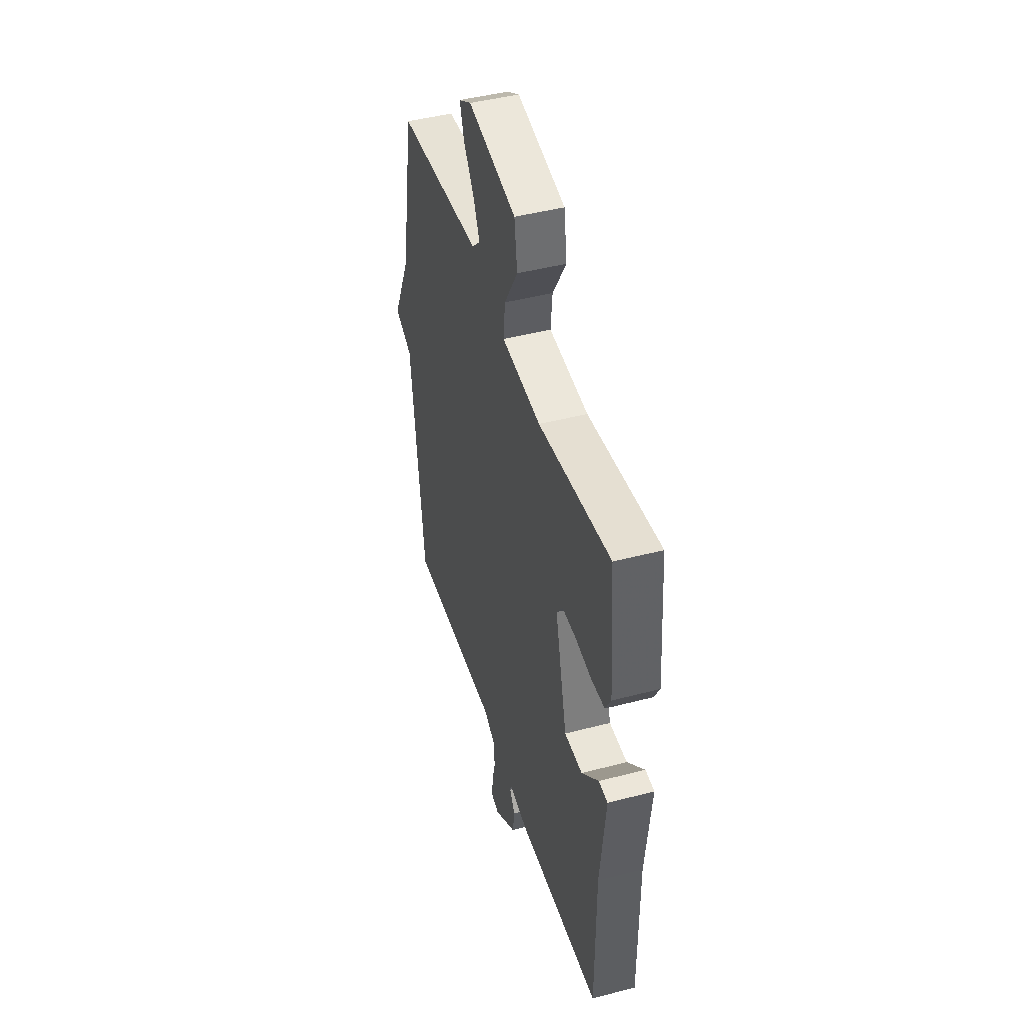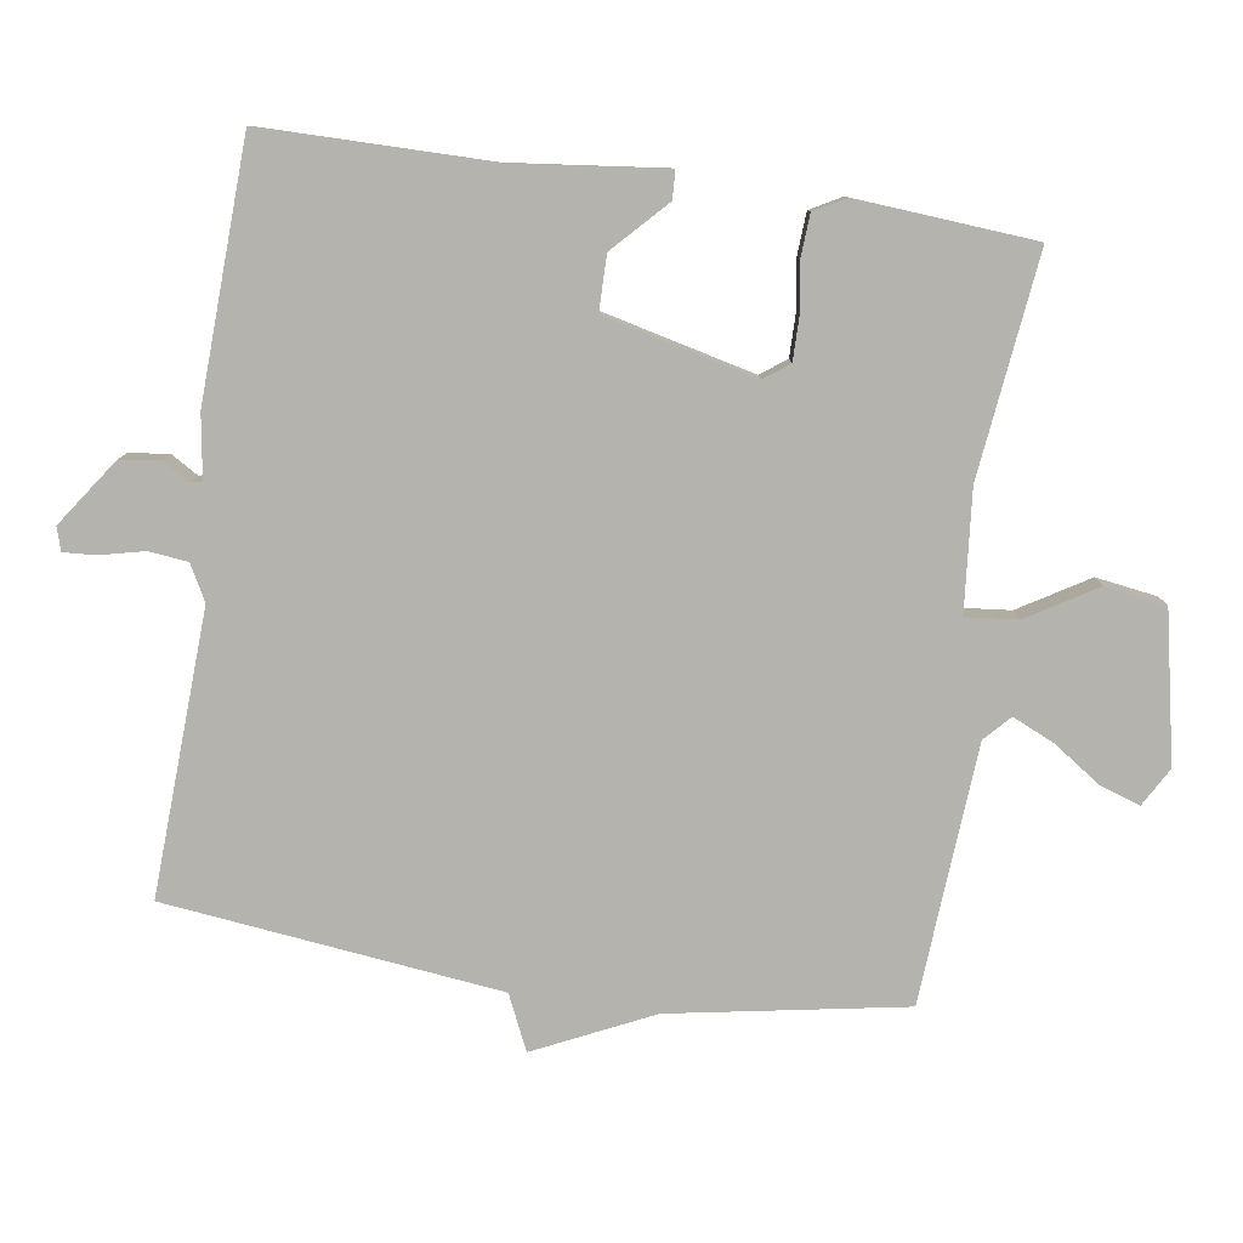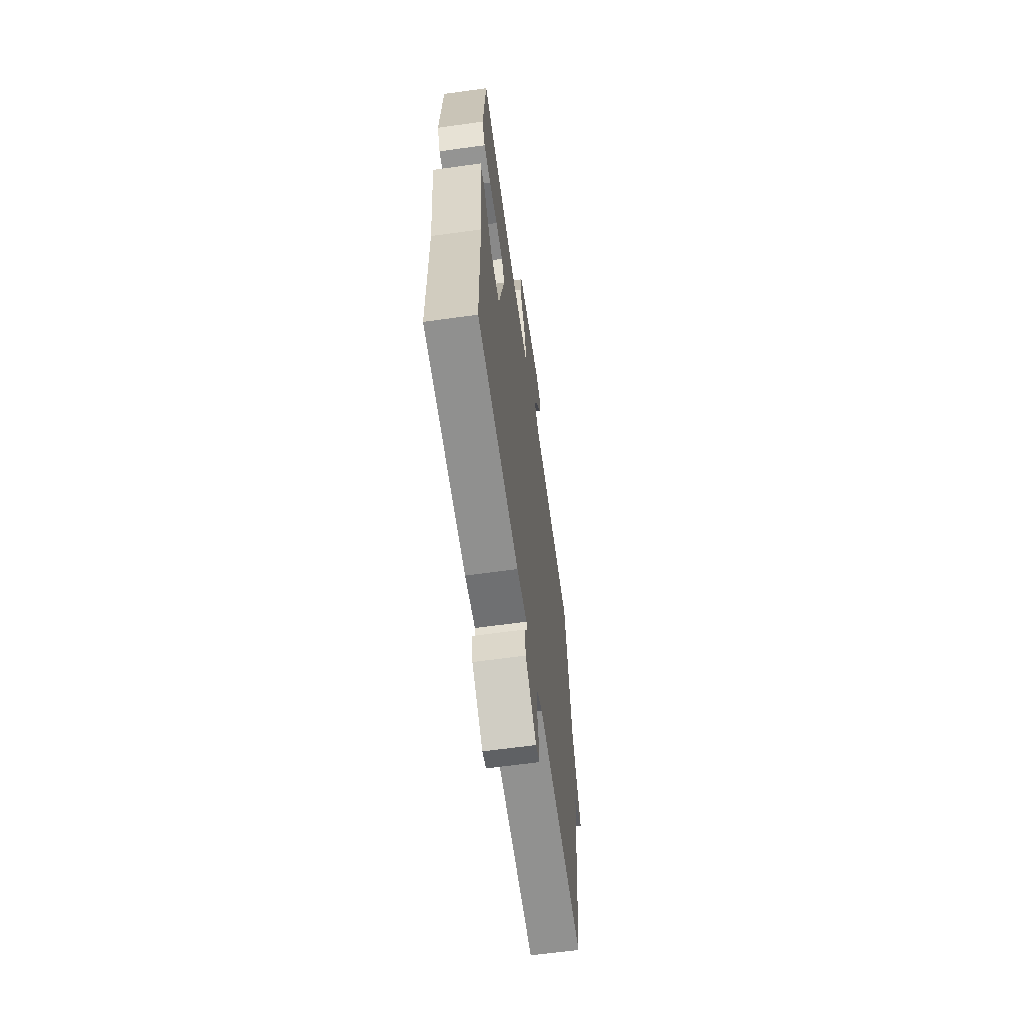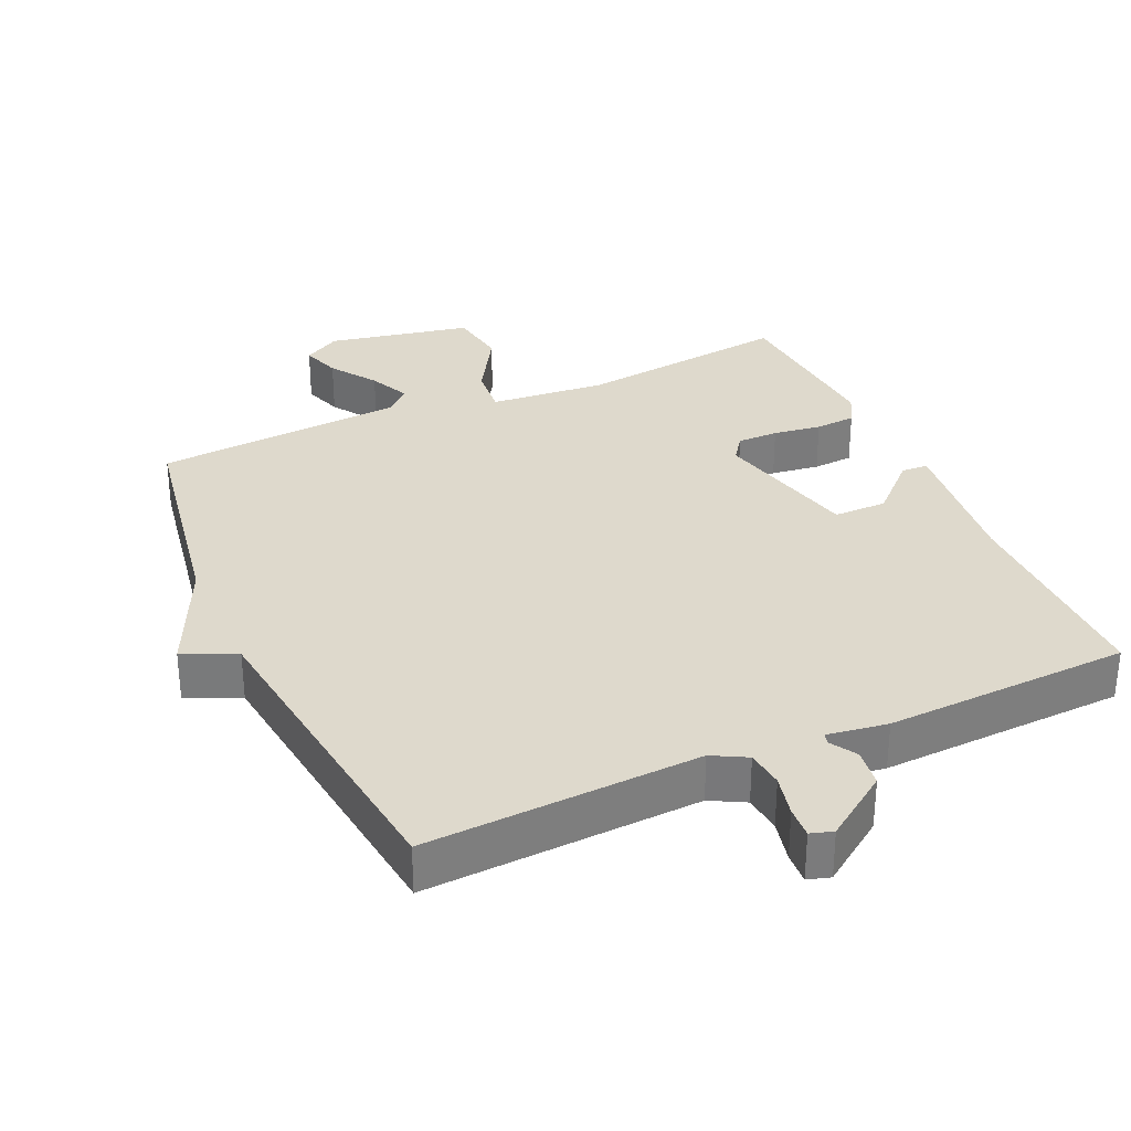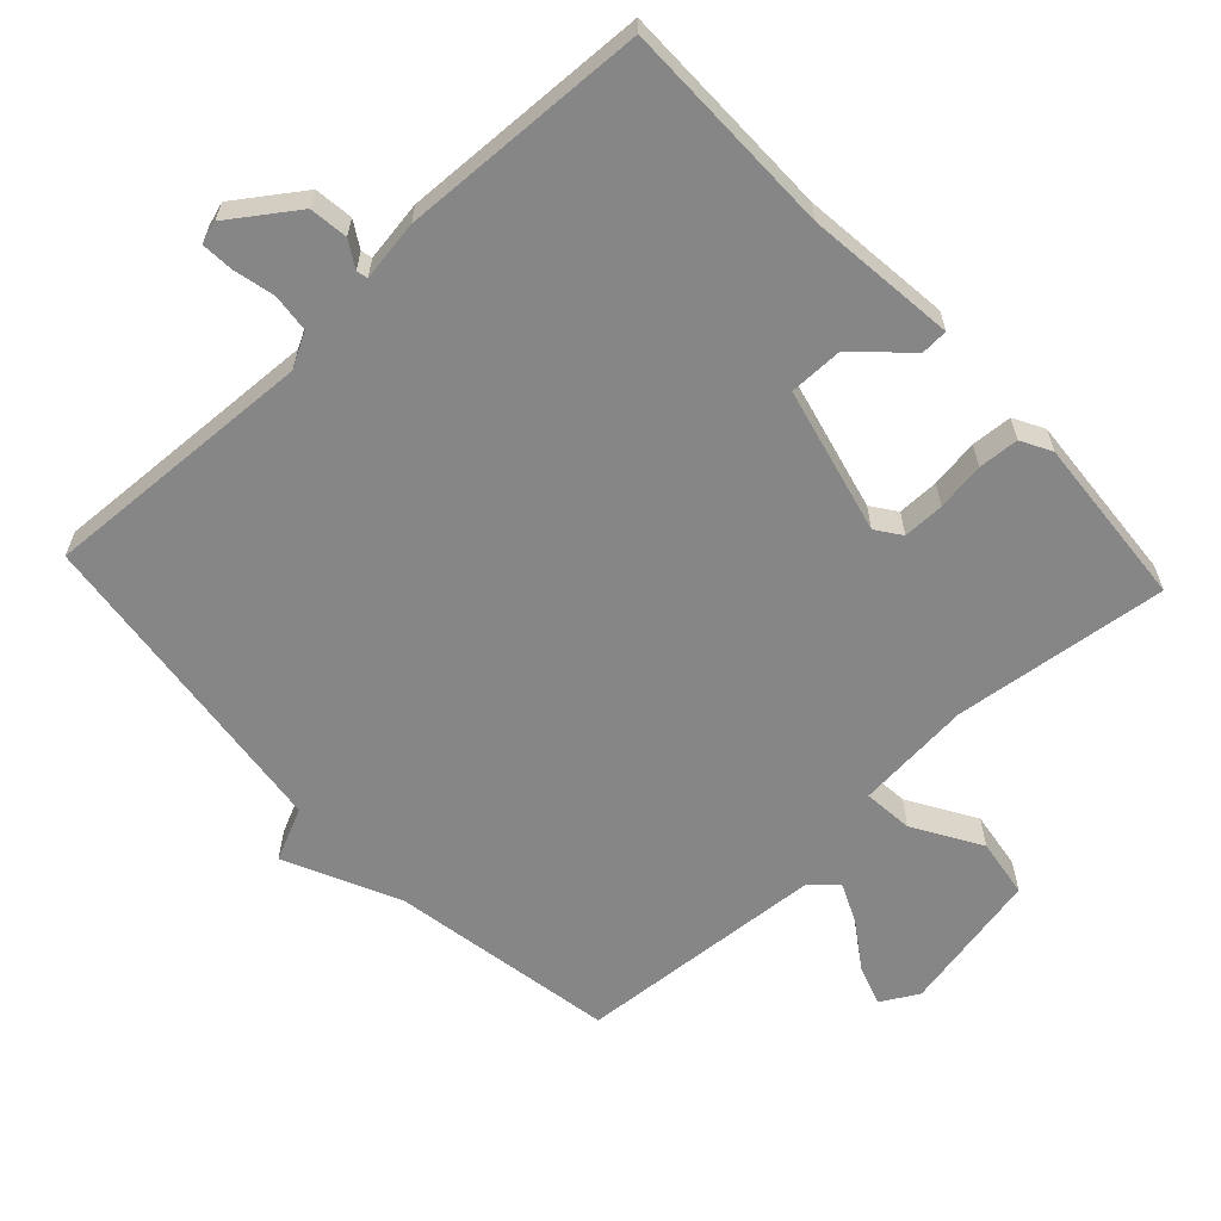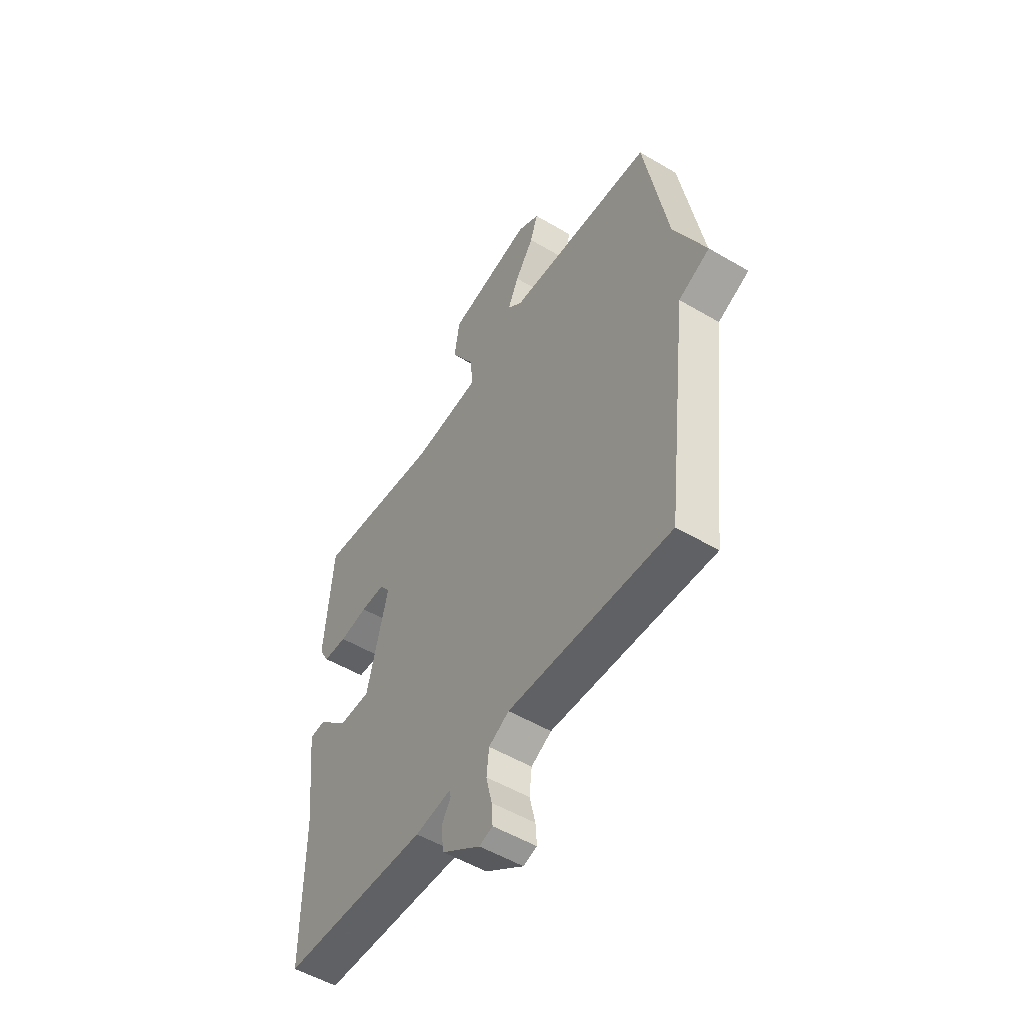
<metadata>
{"format":"obj","ext":"obj","renderer":"f3d","projection":"perspective","resolution":1024,"background":"white","views":[{"elev":45.0,"azim":-106.9,"up":"+Z"},{"elev":-79.9,"azim":-98.2,"up":"+Y"},{"elev":-63.2,"azim":-82.0,"up":"+Z"},{"elev":32.0,"azim":155.8,"up":"+Y"},{"elev":-62.1,"azim":-137.0,"up":"+Y"},{"elev":-52.6,"azim":57.5,"up":"+Z"}]}
</metadata>
<code>
v -0.5 0.07 -0.5
v -0.5 0.07 -0.185
v -0.524 0.07 0.032
v -0.485 0.07 0.034
v -0.411 0.07 -0.037
v -0.333 0.07 -0.037
v -0.281 0.07 0.176
v -0.307 0.07 0.212
v -0.367 0.07 0.212
v -0.437 0.07 0.202
v -0.496 0.07 0.206
v -0.52 0.07 0.25
v -0.5 0.07 0.5
v -0.188 0.07 0.462
v -0.019 0.07 0.477
v -0.026 0.07 0.55
v -0.084 0.07 0.647
v -0.071 0.07 0.733
v 0.138 0.07 0.775
v 0.192 0.07 0.744
v 0.173 0.07 0.687
v 0.127 0.07 0.62
v 0.1 0.07 0.561
v 0.136 0.07 0.527
v 0.5 0.07 0.5
v 0.557 0.07 0.171
v 0.634 0.07 0.006
v 0.557 0.07 -0.029
v 0.5 0.07 -0.5
v 0.101 0.07 -0.48
v 0.051 0.07 -0.507
v 0.045 0.07 -0.562
v 0.059 0.07 -0.623
v 0.062 0.07 -0.669
v 0.029 0.07 -0.679
v -0.066 0.07 -0.612
v -0.073 0.07 -0.556
v -0.05 0.07 -0.518
v -0.054 0.07 -0.502
v -0.142 0.07 -0.515
v -0.5 0 -0.5
v -0.5 0 -0.185
v -0.524 0 0.032
v -0.485 0 0.034
v -0.411 0 -0.037
v -0.333 0 -0.037
v -0.281 0 0.176
v -0.307 0 0.212
v -0.367 0 0.212
v -0.437 0 0.202
v -0.496 0 0.206
v -0.52 0 0.25
v -0.5 0 0.5
v -0.188 0 0.462
v -0.019 0 0.477
v -0.026 0 0.55
v -0.084 0 0.647
v -0.071 0 0.733
v 0.138 0 0.775
v 0.192 0 0.744
v 0.173 0 0.687
v 0.127 0 0.62
v 0.1 0 0.561
v 0.136 0 0.527
v 0.5 0 0.5
v 0.557 0 0.171
v 0.634 0 0.006
v 0.557 0 -0.029
v 0.5 0 -0.5
v 0.101 0 -0.48
v 0.051 0 -0.507
v 0.045 0 -0.562
v 0.059 0 -0.623
v 0.062 0 -0.669
v 0.029 0 -0.679
v -0.066 0 -0.612
v -0.073 0 -0.556
v -0.05 0 -0.518
v -0.054 0 -0.502
v -0.142 0 -0.515
f 39 40 1 2
f 36 37 38
f 35 36 38
f 34 35 38
f 33 34 38
f 32 33 38
f 31 32 38 39
f 39 2 3
f 31 39 3
f 30 31 3
f 28 29 30
f 26 27 28
f 26 28 30
f 25 26 30
f 24 25 30
f 23 24 30
f 20 21 22
f 19 20 22
f 18 19 22
f 17 18 22
f 16 17 22
f 15 16 22 23
f 12 13 14
f 11 12 14
f 10 11 14
f 9 10 14
f 8 9 14 15
f 7 8 15 23
f 3 4 5
f 30 3 5
f 30 5 6
f 6 7 23 30
f 42 41 80 79
f 78 77 76
f 78 76 75
f 78 75 74
f 78 74 73
f 78 73 72
f 79 78 72 71
f 43 42 79
f 43 79 71
f 43 71 70
f 70 69 68
f 68 67 66
f 70 68 66
f 70 66 65
f 70 65 64
f 70 64 63
f 62 61 60
f 62 60 59
f 62 59 58
f 62 58 57
f 62 57 56
f 63 62 56 55
f 54 53 52
f 54 52 51
f 54 51 50
f 54 50 49
f 55 54 49 48
f 63 55 48 47
f 45 44 43
f 45 43 70
f 46 45 70
f 70 63 47 46
f 1 41 42 2
f 2 42 43 3
f 3 43 44 4
f 4 44 45 5
f 5 45 46 6
f 6 46 47 7
f 7 47 48 8
f 8 48 49 9
f 9 49 50 10
f 10 50 51 11
f 11 51 52 12
f 12 52 53 13
f 13 53 54 14
f 14 54 55 15
f 15 55 56 16
f 16 56 57 17
f 17 57 58 18
f 18 58 59 19
f 19 59 60 20
f 20 60 61 21
f 21 61 62 22
f 22 62 63 23
f 23 63 64 24
f 24 64 65 25
f 25 65 66 26
f 26 66 67 27
f 27 67 68 28
f 28 68 69 29
f 29 69 70 30
f 30 70 71 31
f 31 71 72 32
f 32 72 73 33
f 33 73 74 34
f 34 74 75 35
f 35 75 76 36
f 36 76 77 37
f 37 77 78 38
f 38 78 79 39
f 39 79 80 40
f 40 80 41 1

</code>
